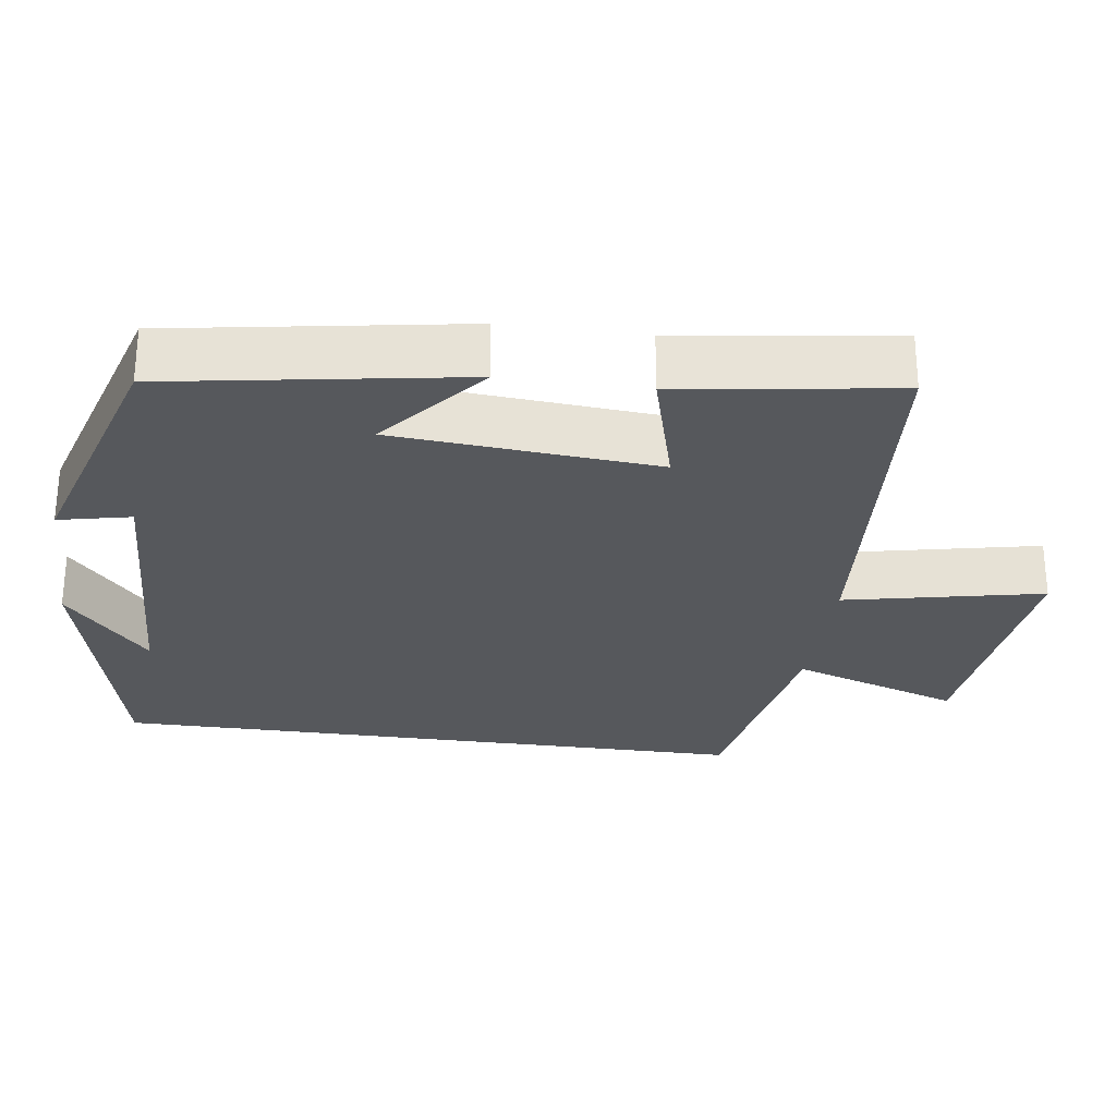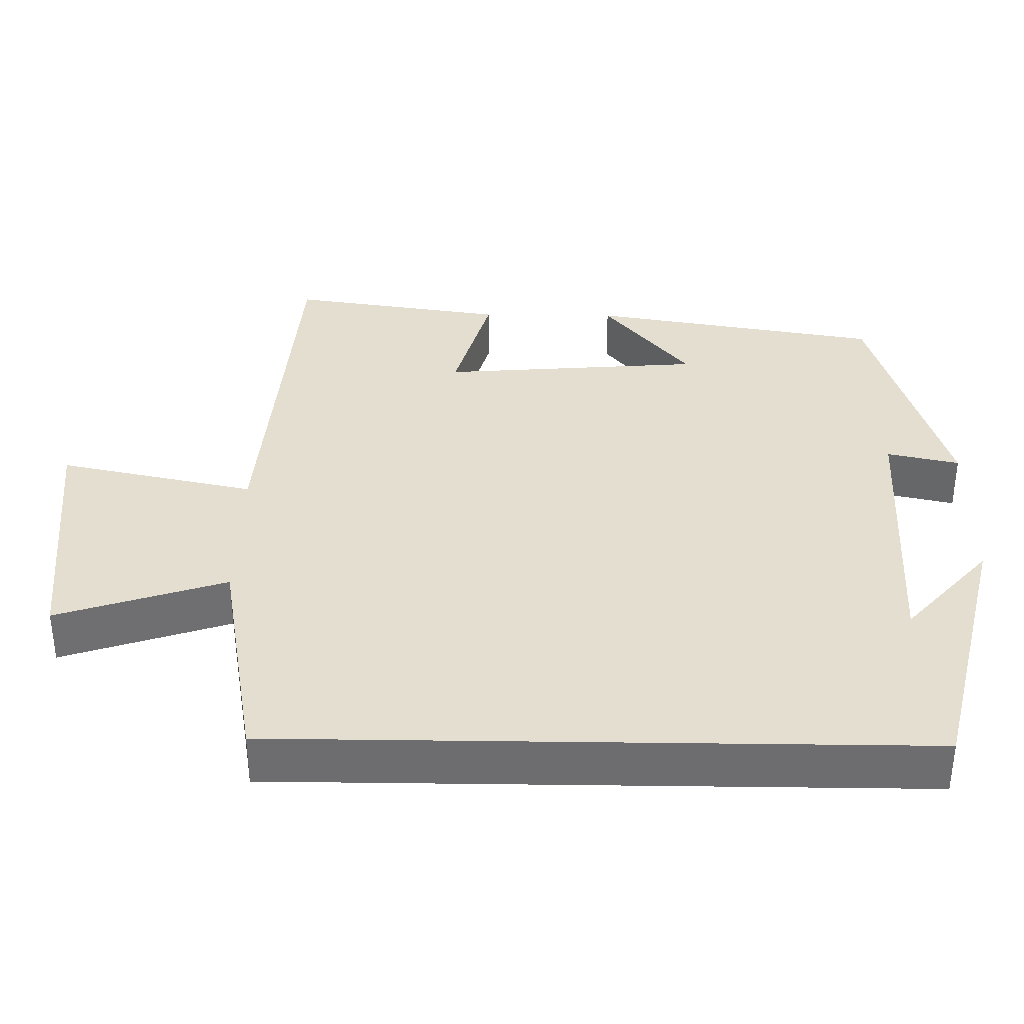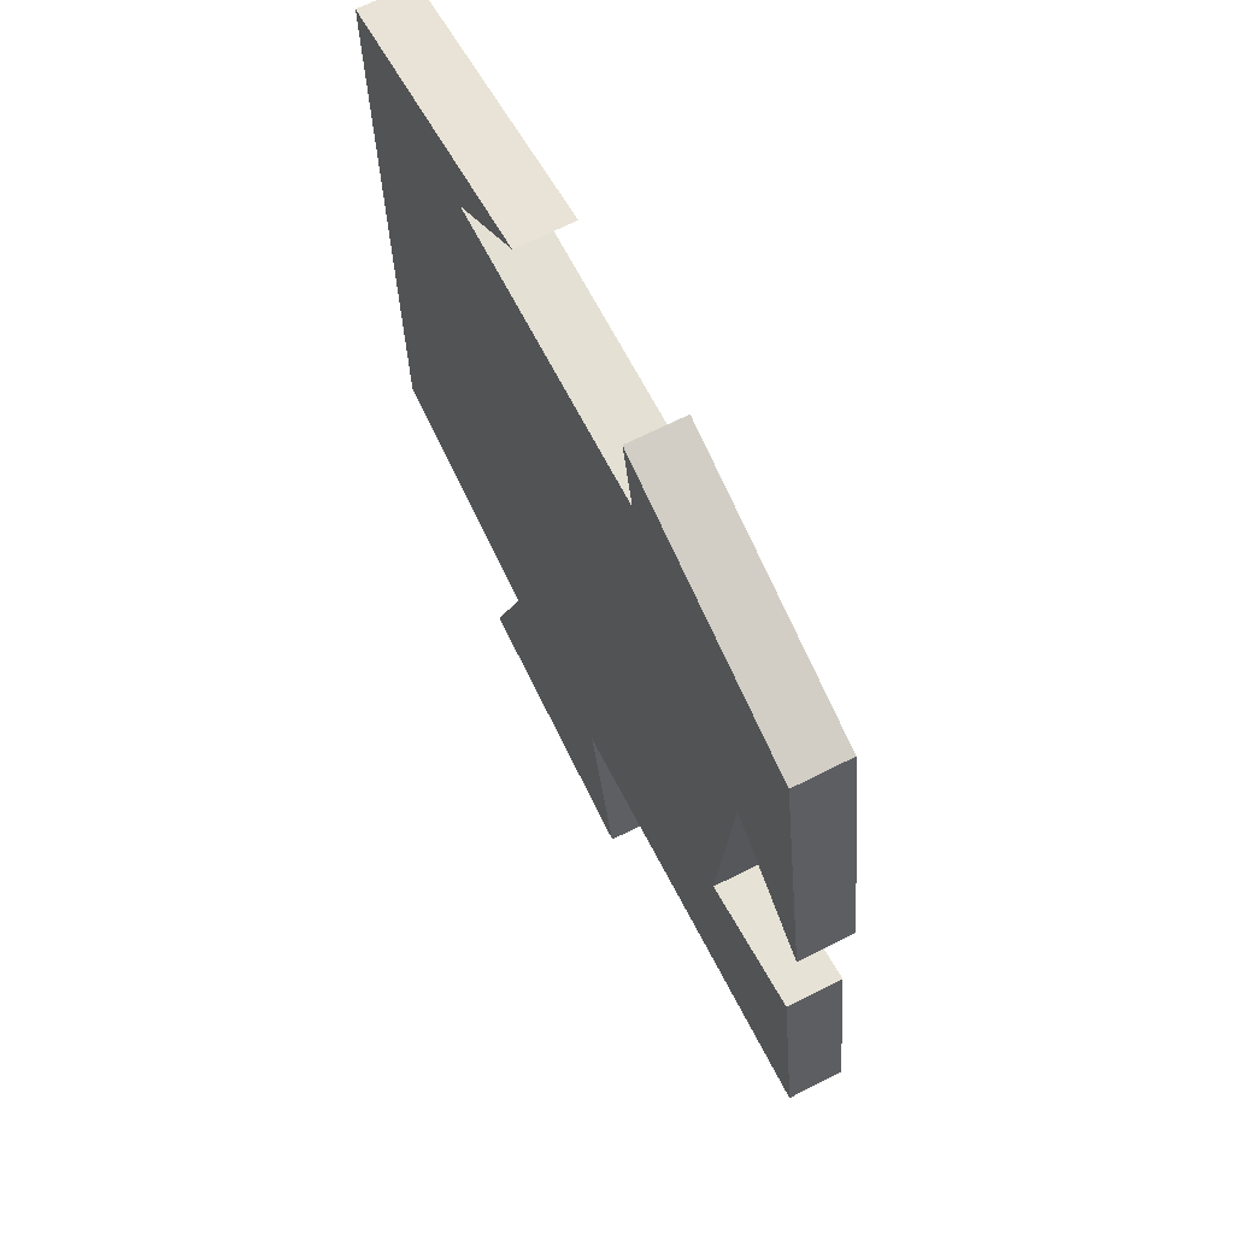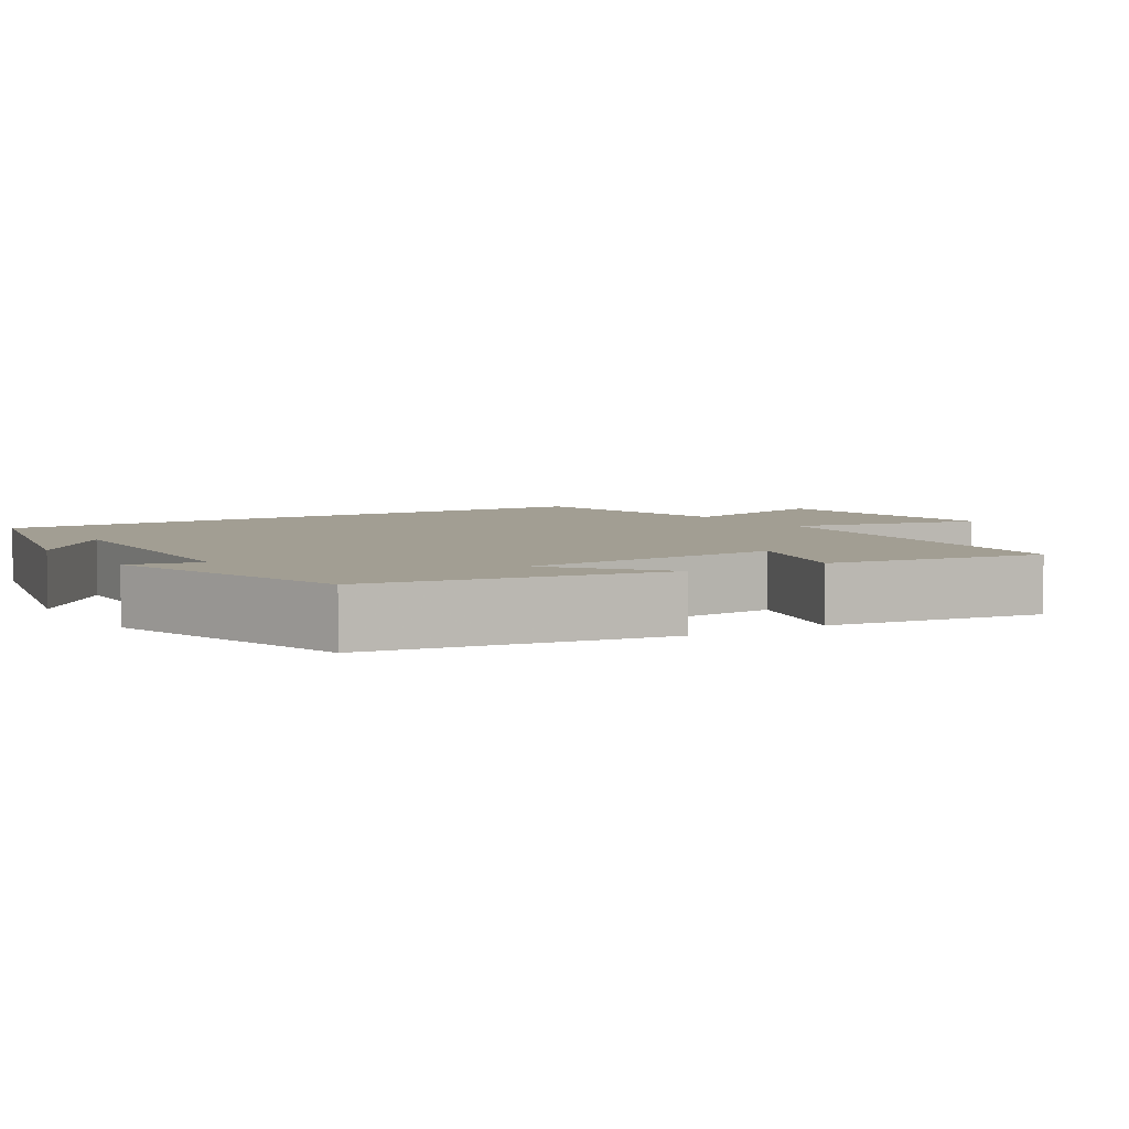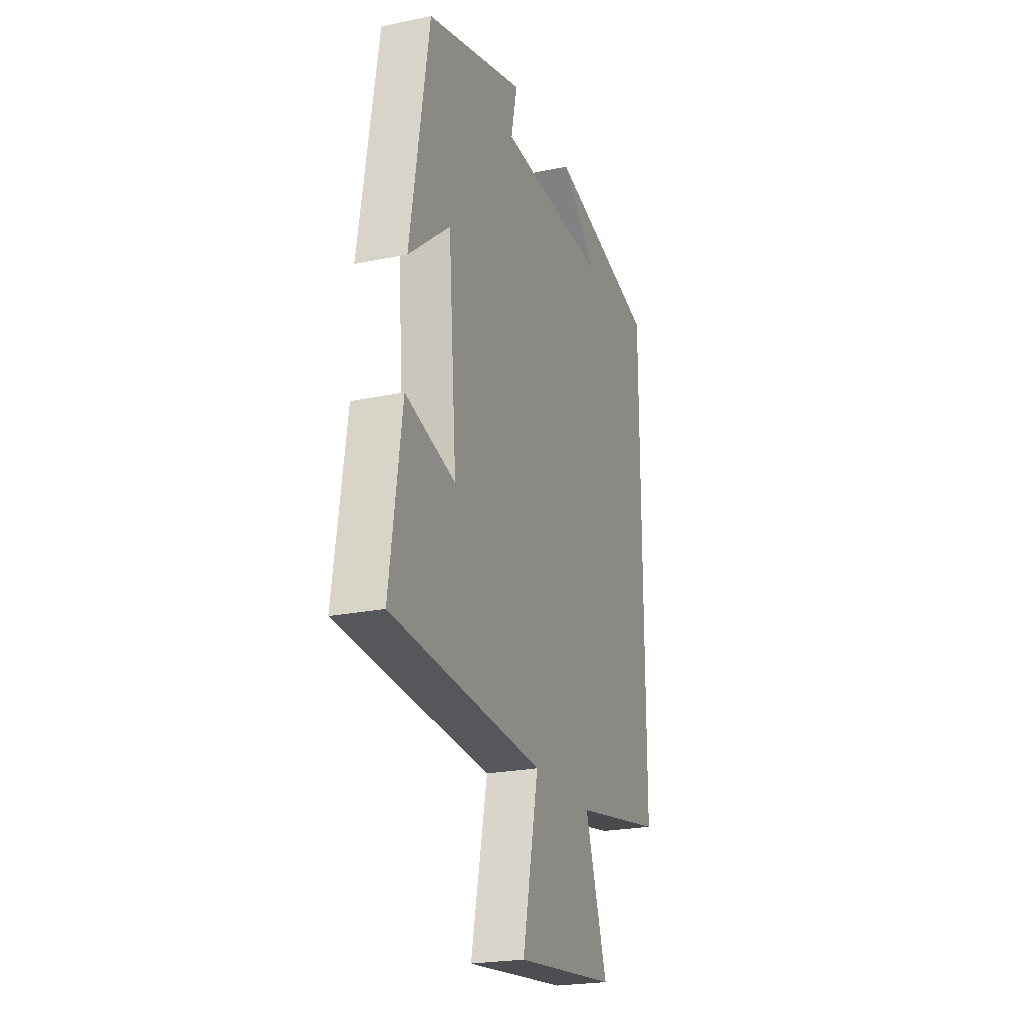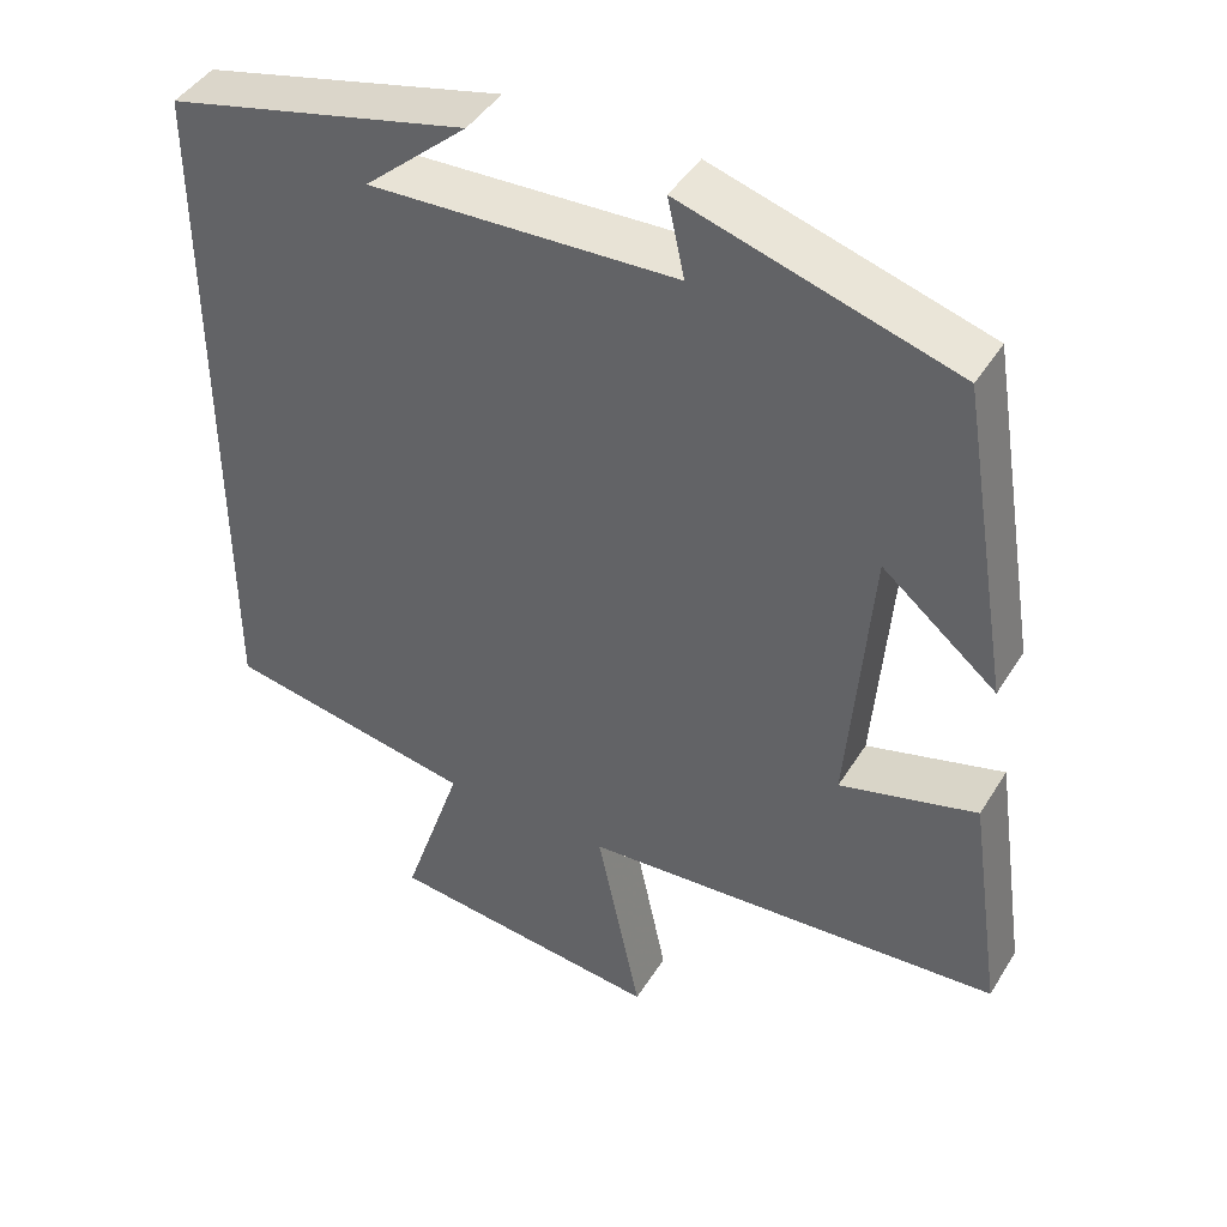
<metadata>
{"format":"obj","ext":"obj","renderer":"f3d","projection":"perspective","resolution":1024,"background":"white","views":[{"elev":-27.8,"azim":82.1,"up":"+Y"},{"elev":35.8,"azim":-89.1,"up":"+Y"},{"elev":67.8,"azim":63.1,"up":"+Z"},{"elev":5.0,"azim":58.0,"up":"+Y"},{"elev":-23.1,"azim":109.5,"up":"+Z"},{"elev":43.9,"azim":29.7,"up":"+Z"}]}
</metadata>
<code>
v -0.5 0.07 0.411
v -0.129 0.07 0.5
v -0.256 0.07 0.388
v 0.122 0.07 0.404
v 0.101 0.07 0.5
v 0.436 0.07 0.4
v 0.5 0.07 0.011
v 0.359 0.07 0.127
v 0.331 0.07 -0.221
v 0.5 0.07 -0.175
v 0.542 0.07 -0.463
v 0.021 0.07 -0.5
v 0.076 0.07 -0.762
v -0.266 0.07 -0.724
v -0.191 0.07 -0.5
v -0.5 0.07 -0.444
v -0.5 0 0.411
v -0.129 0 0.5
v -0.256 0 0.388
v 0.122 0 0.404
v 0.101 0 0.5
v 0.436 0 0.4
v 0.5 0 0.011
v 0.359 0 0.127
v 0.331 0 -0.221
v 0.5 0 -0.175
v 0.542 0 -0.463
v 0.021 0 -0.5
v 0.076 0 -0.762
v -0.266 0 -0.724
v -0.191 0 -0.5
v -0.5 0 -0.444
f 15 16 1
f 12 13 14 15
f 9 10 11 12
f 8 9 12 15
f 5 6 7 8
f 4 5 8
f 3 4 8 15
f 1 2 3
f 1 3 15
f 17 32 31
f 31 30 29 28
f 28 27 26 25
f 31 28 25 24
f 24 23 22 21
f 24 21 20
f 31 24 20 19
f 19 18 17
f 31 19 17
f 1 17 18 2
f 2 18 19 3
f 3 19 20 4
f 4 20 21 5
f 5 21 22 6
f 6 22 23 7
f 7 23 24 8
f 8 24 25 9
f 9 25 26 10
f 10 26 27 11
f 11 27 28 12
f 12 28 29 13
f 13 29 30 14
f 14 30 31 15
f 15 31 32 16
f 16 32 17 1

</code>
